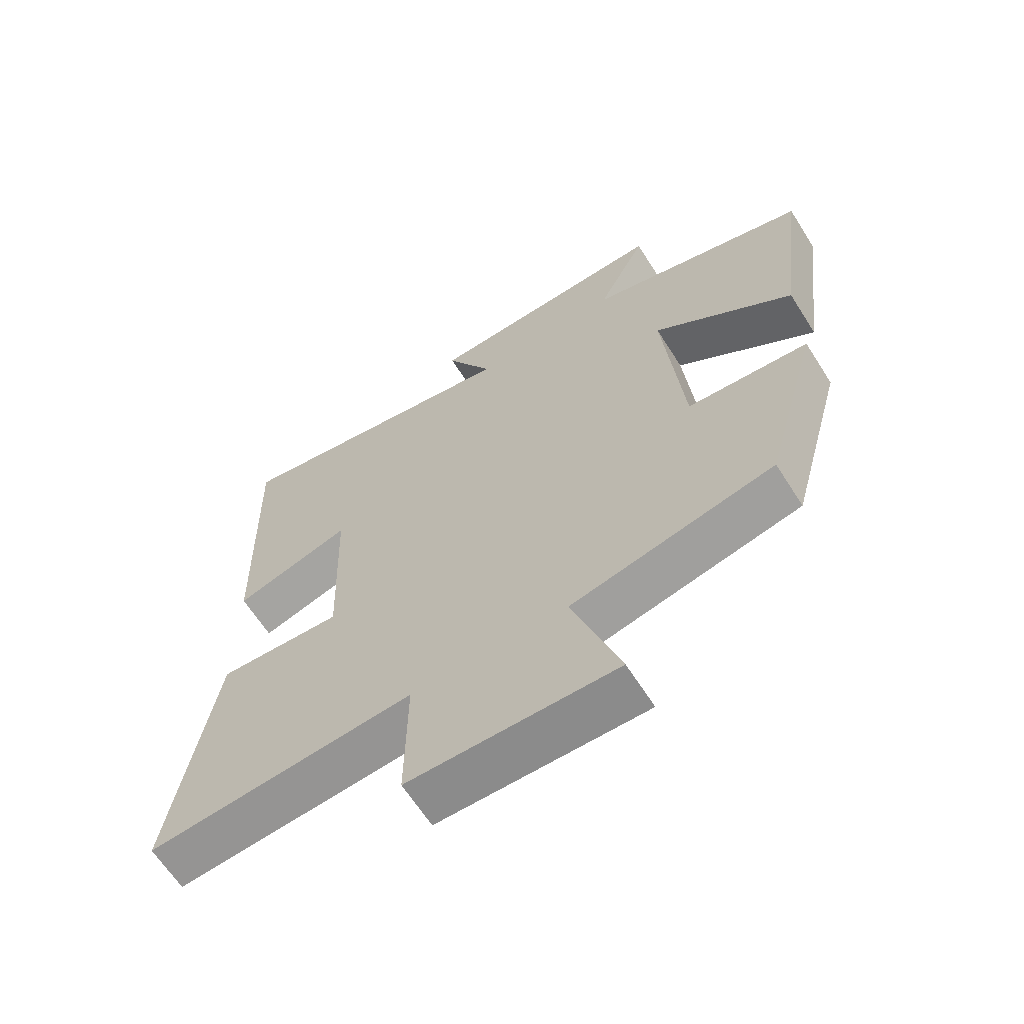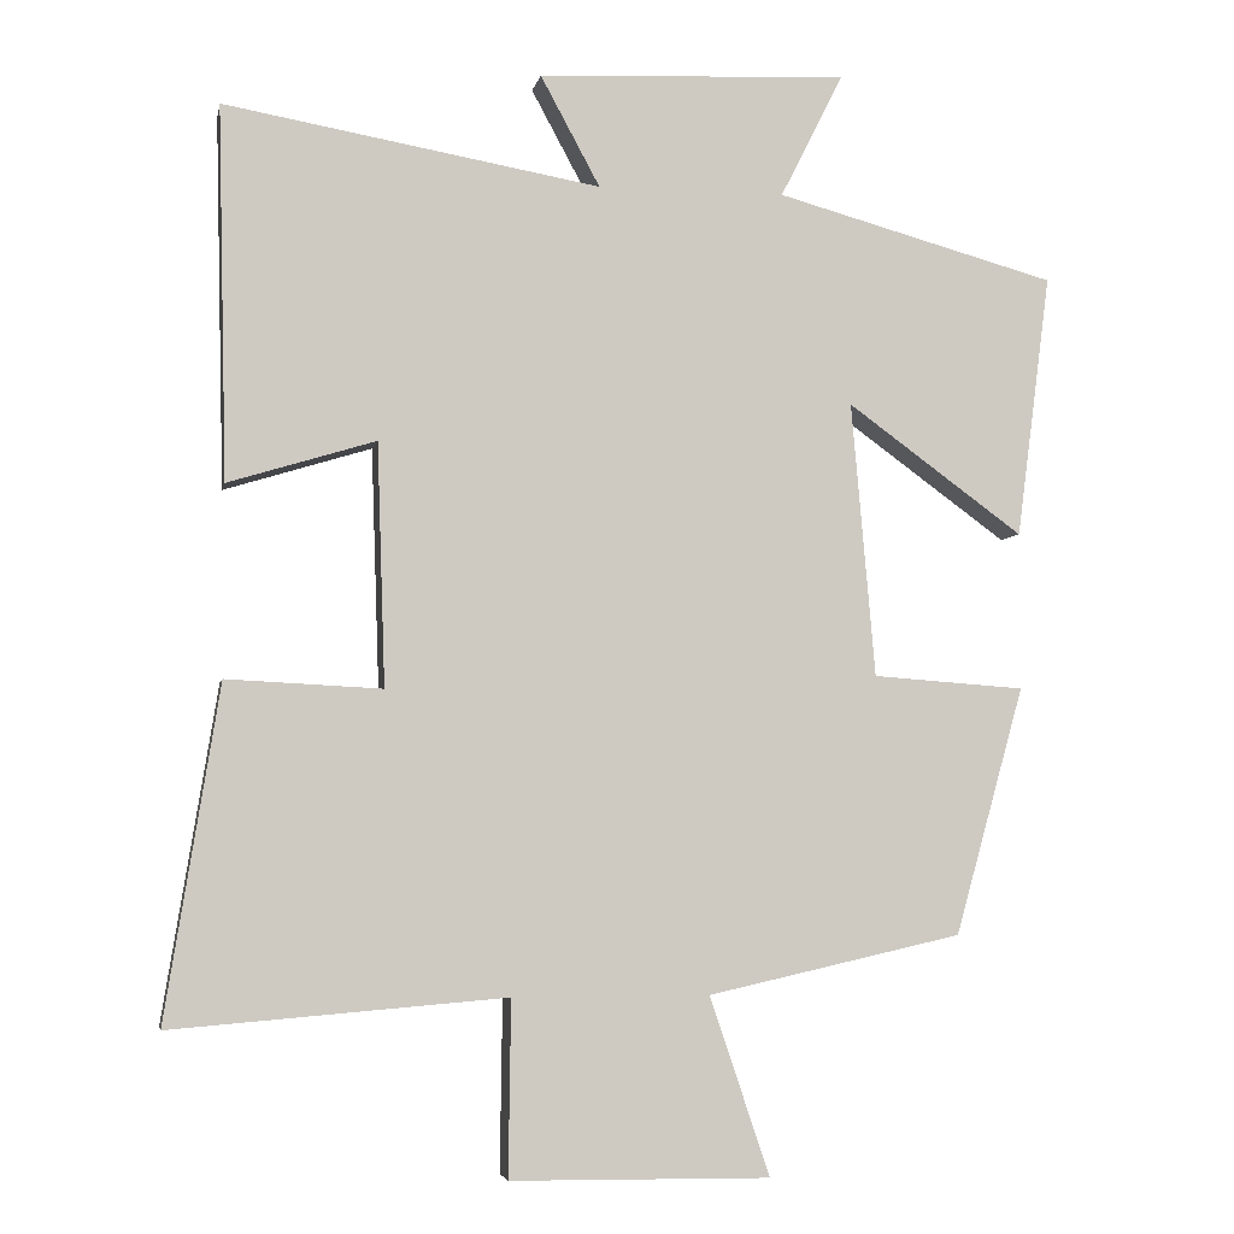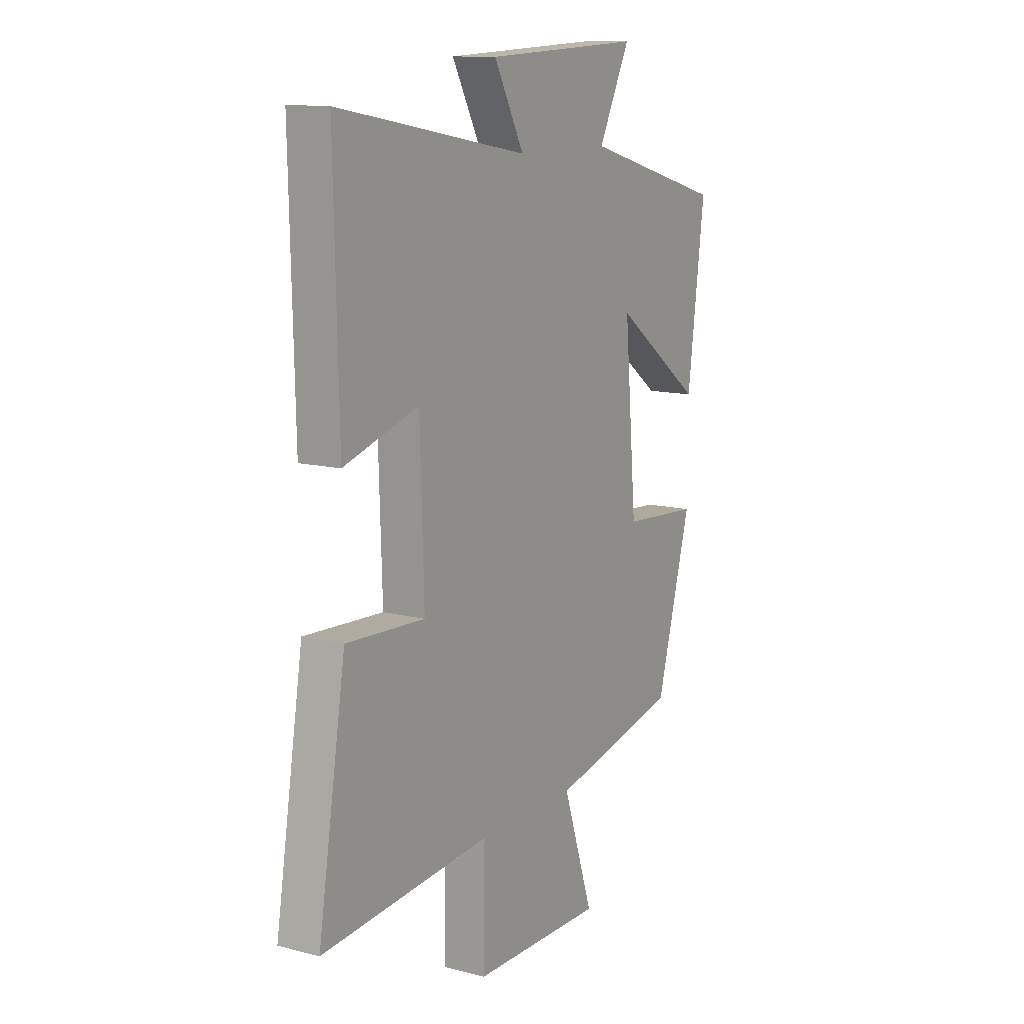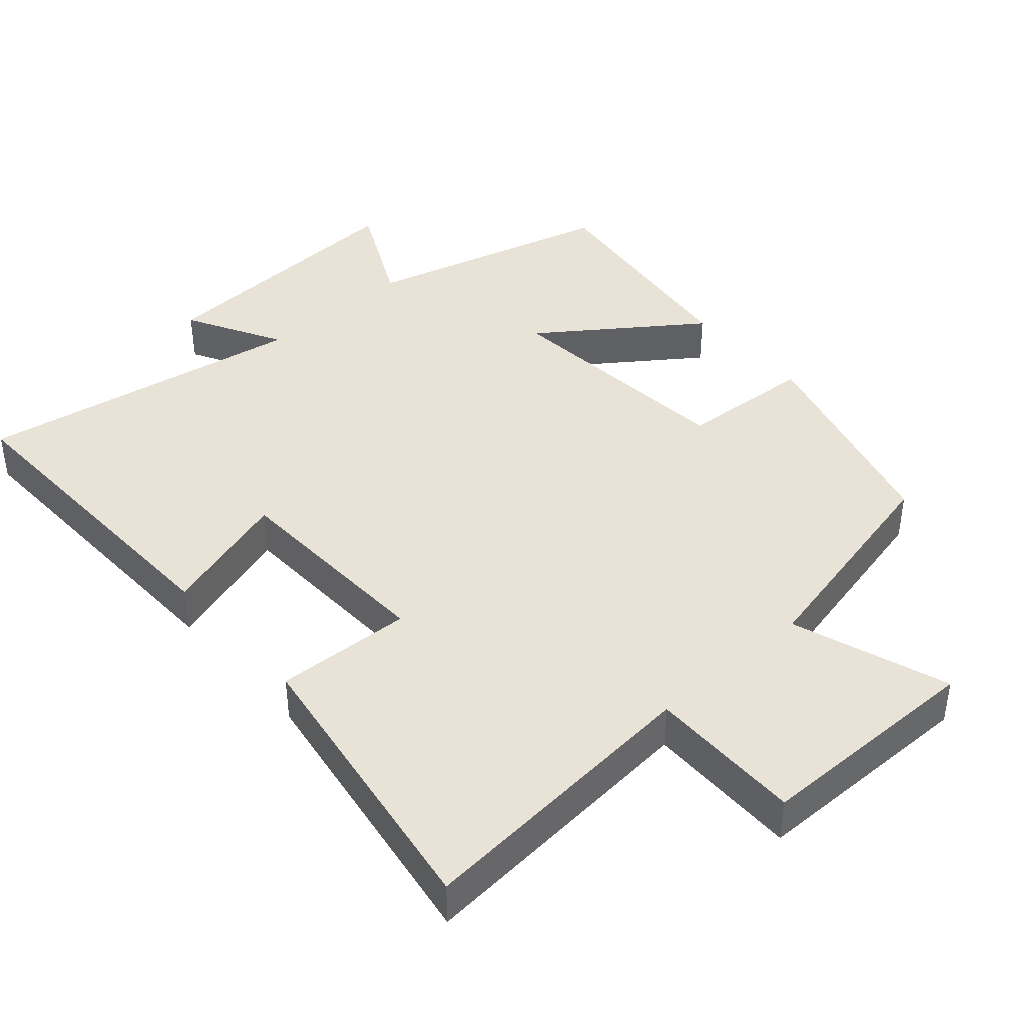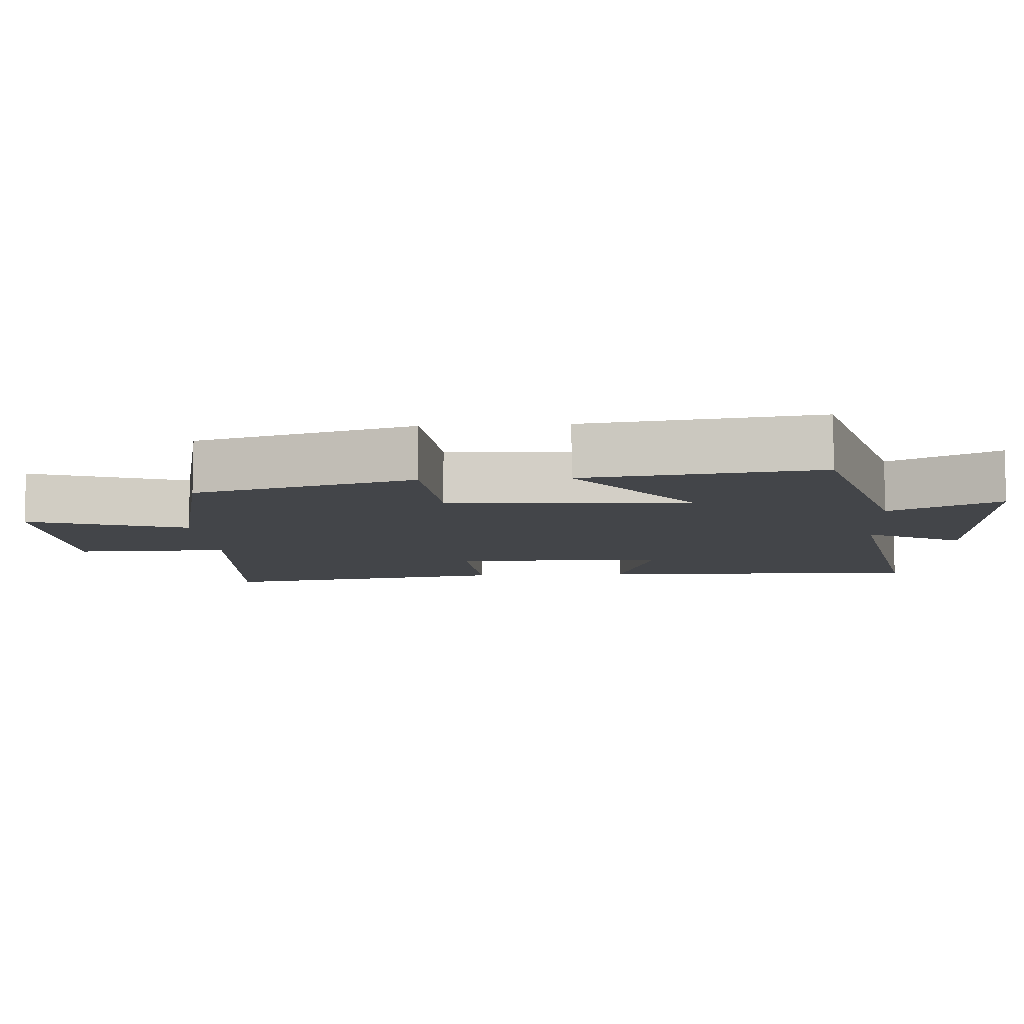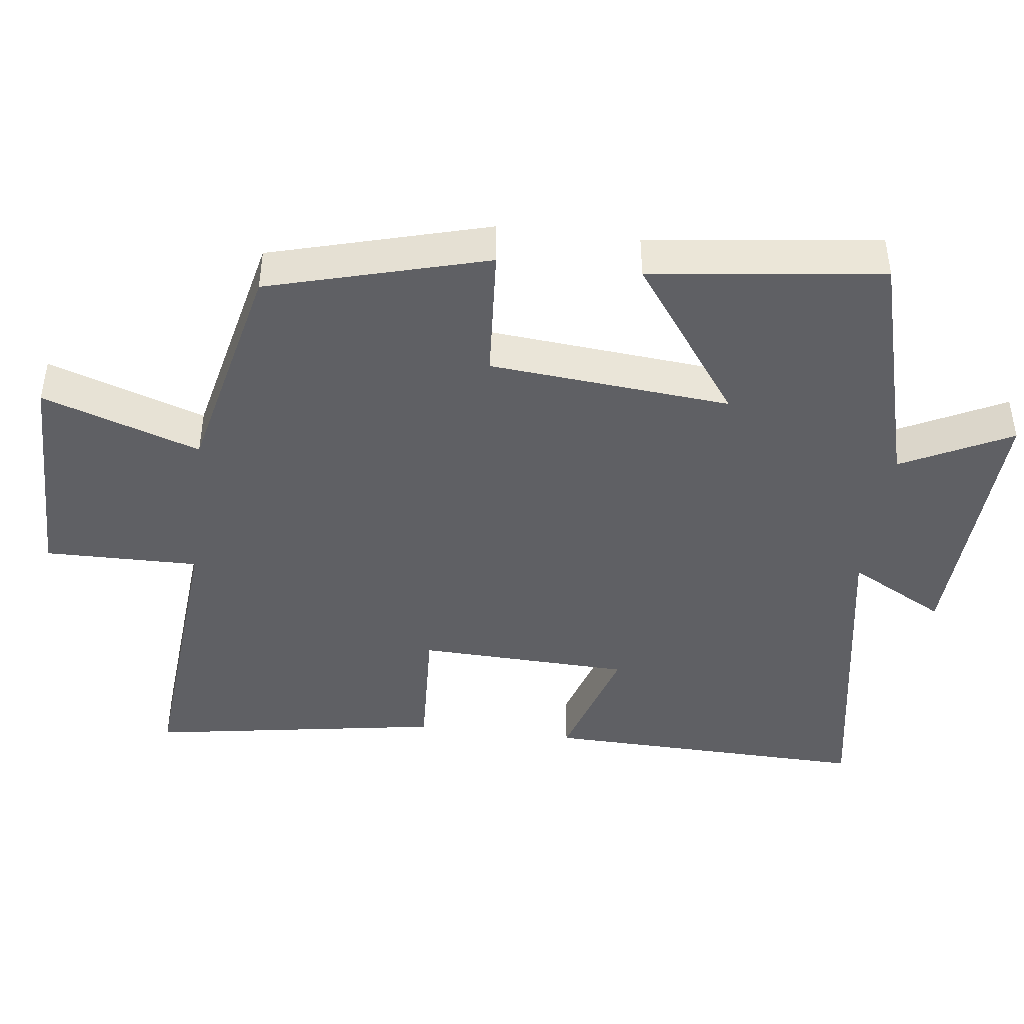
<metadata>
{"format":"obj","ext":"obj","renderer":"f3d","projection":"perspective","resolution":1024,"background":"white","views":[{"elev":-64.3,"azim":-147.6,"up":"+Z"},{"elev":-4.4,"azim":169.2,"up":"+Z"},{"elev":12.2,"azim":121.1,"up":"+Z"},{"elev":41.5,"azim":138.3,"up":"+Y"},{"elev":-8.6,"azim":-86.2,"up":"+Y"},{"elev":-43.6,"azim":-97.2,"up":"+Y"}]}
</metadata>
<code>
v -0.542 0.07 0.404
v -0.192 0.07 0.5
v -0.27 0.07 0.655
v 0.116 0.07 0.637
v 0.042 0.07 0.5
v 0.511 0.07 0.582
v 0.5 0.07 0.118
v 0.316 0.07 0.174
v 0.306 0.07 -0.128
v 0.5 0.07 -0.118
v 0.568 0.07 -0.534
v 0.15 0.07 -0.5
v 0.153 0.07 -0.719
v -0.171 0.07 -0.723
v -0.096 0.07 -0.5
v -0.414 0.07 -0.429
v -0.5 0.07 -0.12
v -0.31 0.07 -0.106
v -0.28 0.07 0.236
v -0.5 0.07 0.076
v -0.542 0 0.404
v -0.192 0 0.5
v -0.27 0 0.655
v 0.116 0 0.637
v 0.042 0 0.5
v 0.511 0 0.582
v 0.5 0 0.118
v 0.316 0 0.174
v 0.306 0 -0.128
v 0.5 0 -0.118
v 0.568 0 -0.534
v 0.15 0 -0.5
v 0.153 0 -0.719
v -0.171 0 -0.723
v -0.096 0 -0.5
v -0.414 0 -0.429
v -0.5 0 -0.12
v -0.31 0 -0.106
v -0.28 0 0.236
v -0.5 0 0.076
f 19 20 1 2
f 18 19 2
f 15 16 17 18
f 15 18 2
f 12 13 14 15
f 12 15 2
f 9 10 11 12
f 8 9 12 2
f 5 6 7 8
f 5 8 2 3
f 3 4 5
f 22 21 40 39
f 22 39 38
f 38 37 36 35
f 22 38 35
f 35 34 33 32
f 22 35 32
f 32 31 30 29
f 22 32 29 28
f 28 27 26 25
f 23 22 28 25
f 25 24 23
f 1 21 22 2
f 2 22 23 3
f 3 23 24 4
f 4 24 25 5
f 5 25 26 6
f 6 26 27 7
f 7 27 28 8
f 8 28 29 9
f 9 29 30 10
f 10 30 31 11
f 11 31 32 12
f 12 32 33 13
f 13 33 34 14
f 14 34 35 15
f 15 35 36 16
f 16 36 37 17
f 17 37 38 18
f 18 38 39 19
f 19 39 40 20
f 20 40 21 1

</code>
